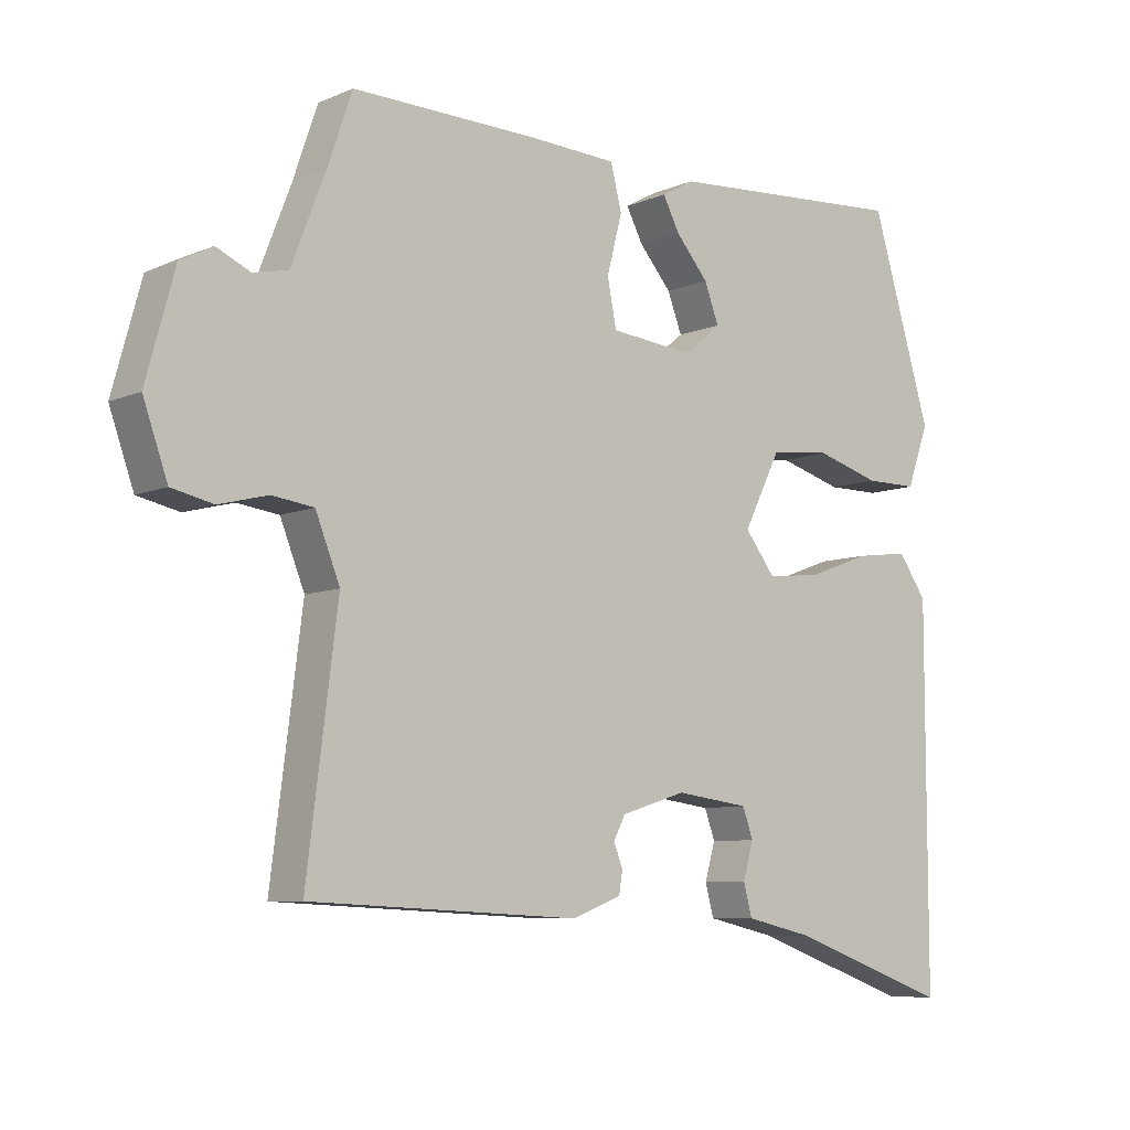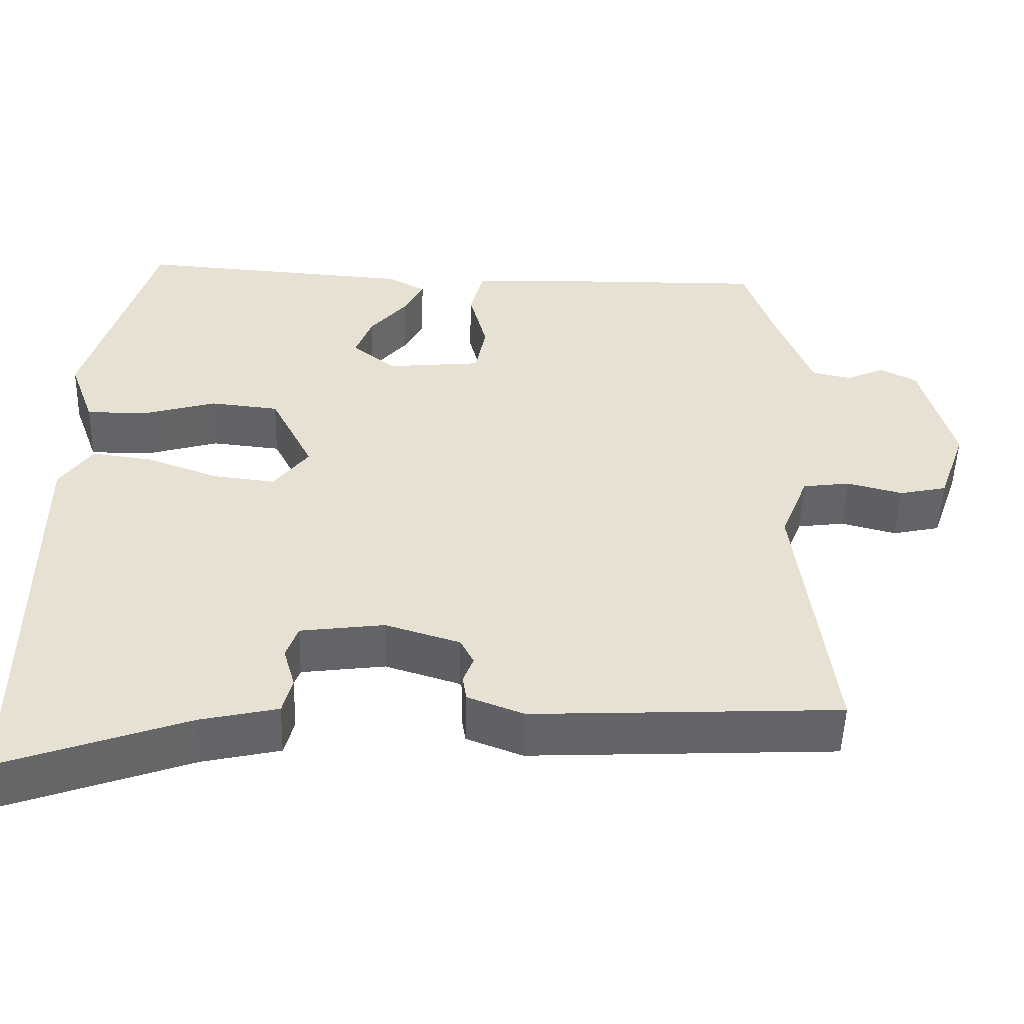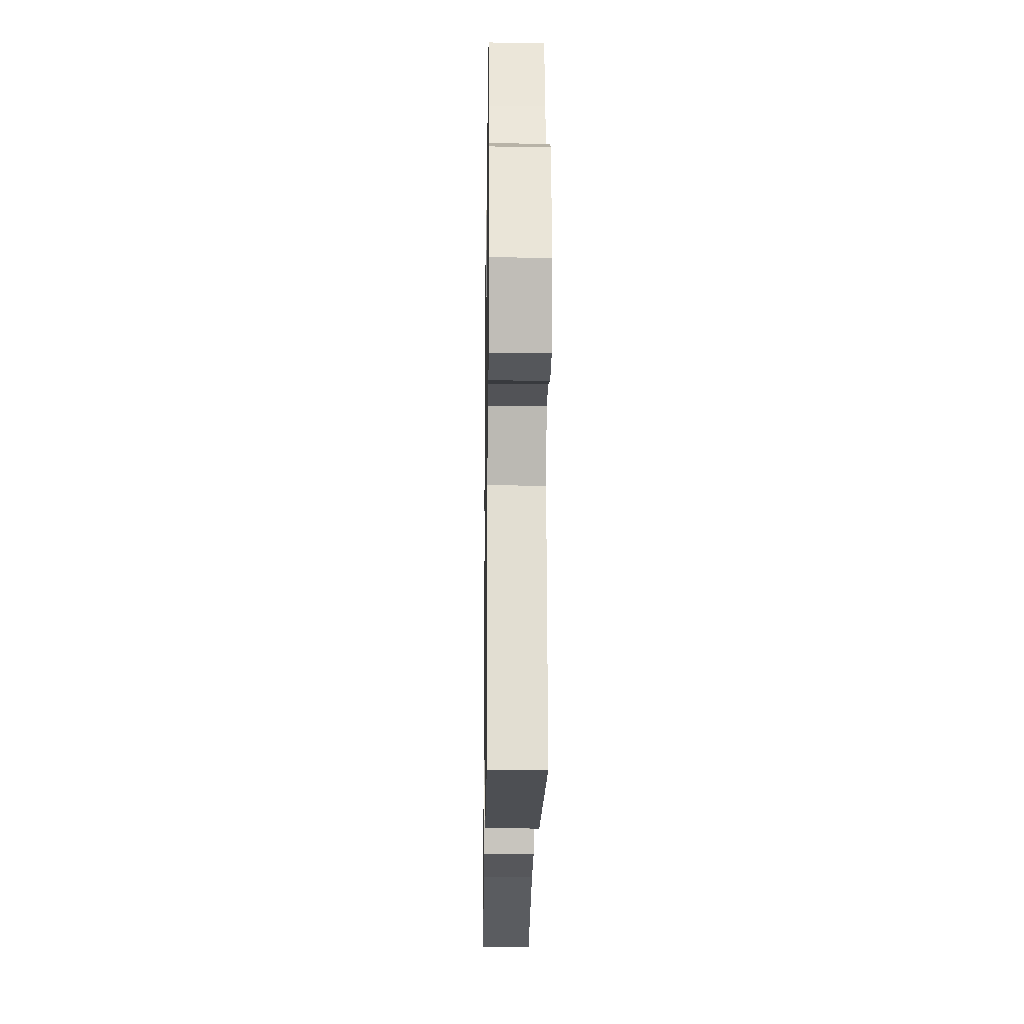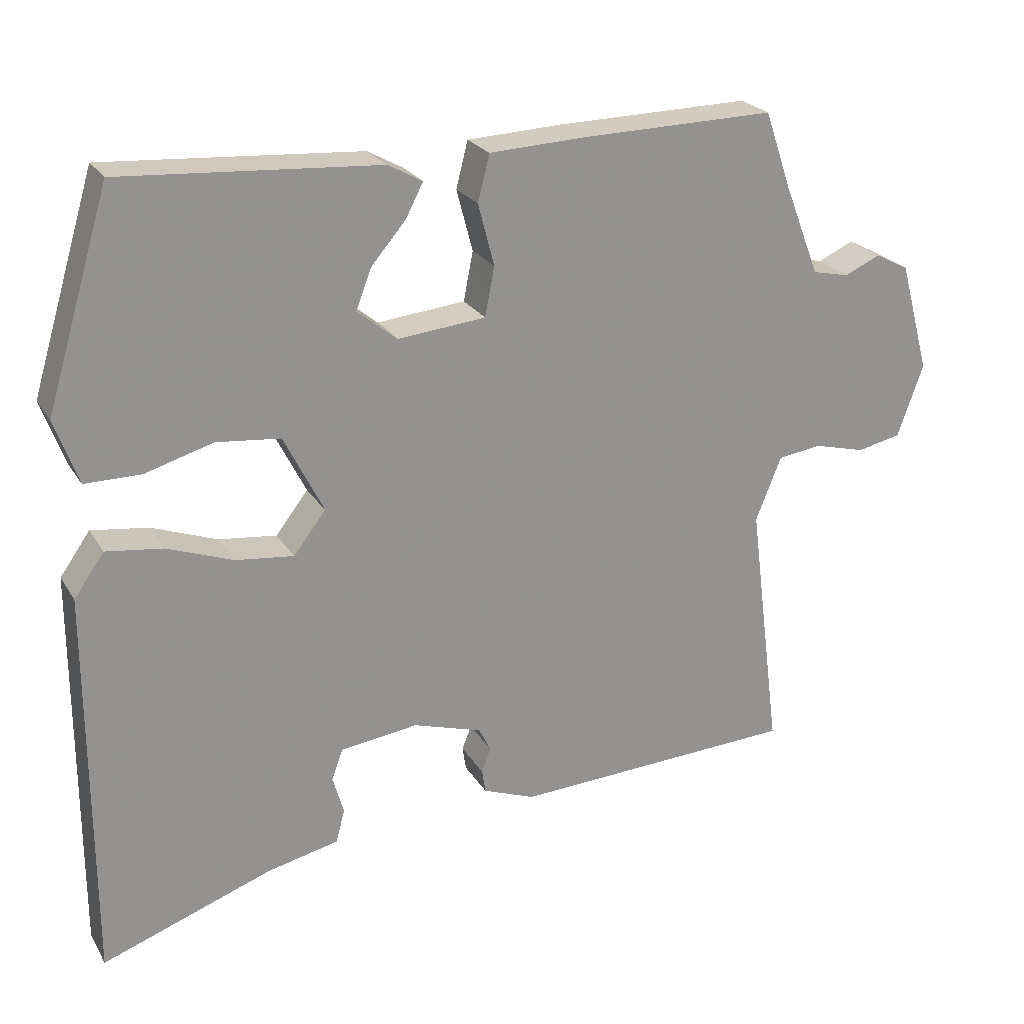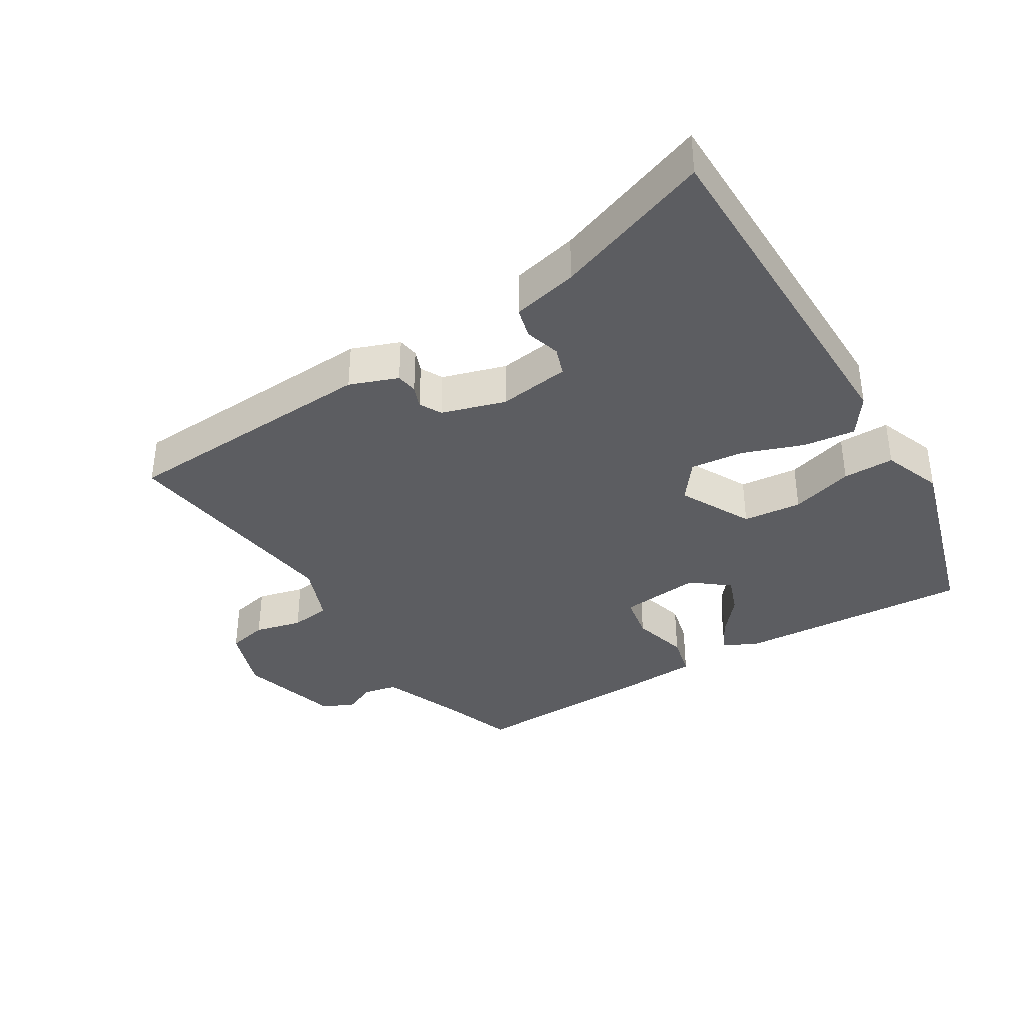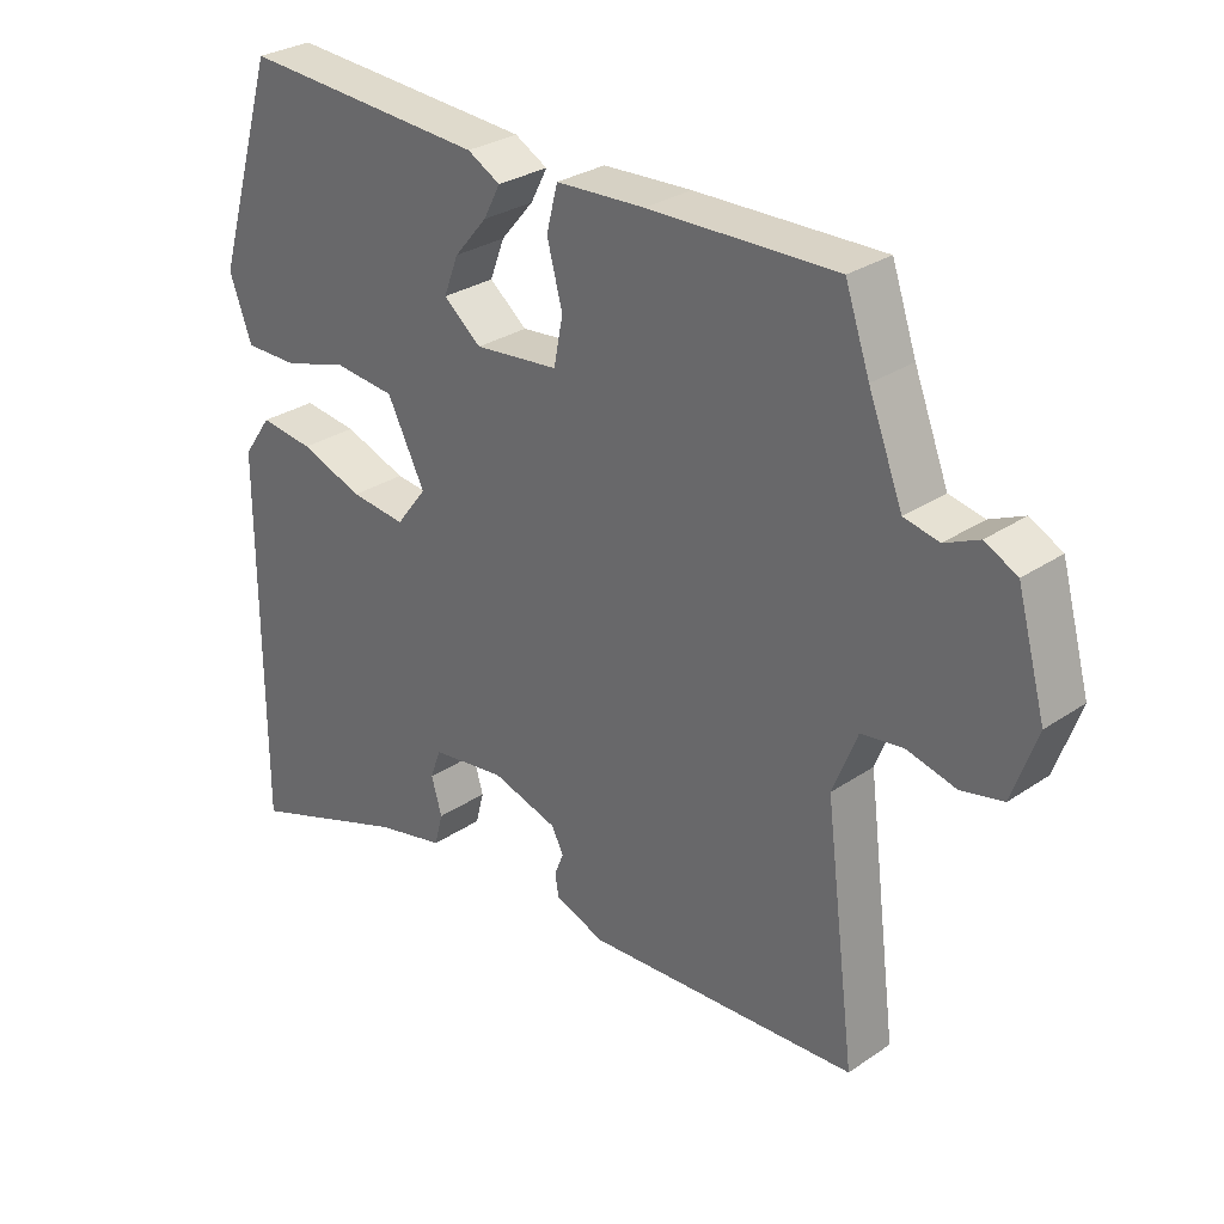
<metadata>
{"format":"obj","ext":"obj","renderer":"f3d","projection":"perspective","resolution":1024,"background":"white","views":[{"elev":-7.7,"azim":139.8,"up":"+Z"},{"elev":-51.1,"azim":-1.7,"up":"+Z"},{"elev":-14.7,"azim":89.1,"up":"+Z"},{"elev":23.7,"azim":-23.9,"up":"+Z"},{"elev":-37.0,"azim":-148.1,"up":"+Y"},{"elev":29.2,"azim":44.9,"up":"+Z"}]}
</metadata>
<code>
v 0.494 0.07 -0.442
v 0.106 0.07 -0.461
v 0.035 0.07 -0.434
v 0.03 0.07 -0.402
v 0.043 0.07 -0.369
v 0.026 0.07 -0.336
v -0.068 0.07 -0.307
v -0.174 0.07 -0.321
v -0.189 0.07 -0.363
v -0.174 0.07 -0.415
v -0.186 0.07 -0.461
v -0.284 0.07 -0.483
v -0.517 0.07 -0.566
v -0.517 0.07 -0.03
v -0.476 0.07 0.028
v -0.399 0.07 0.018
v -0.309 0.07 -0.015
v -0.23 0.07 -0.024
v -0.186 0.07 0.033
v -0.24 0.07 0.14
v -0.327 0.07 0.149
v -0.42 0.07 0.122
v -0.496 0.07 0.122
v -0.528 0.07 0.21
v -0.441 0.07 0.499
v -0.091 0.07 0.475
v -0.044 0.07 0.449
v -0.068 0.07 0.403
v -0.115 0.07 0.348
v -0.136 0.07 0.293
v -0.082 0.07 0.249
v 0.038 0.07 0.261
v 0.051 0.07 0.328
v 0.029 0.07 0.412
v 0.045 0.07 0.475
v 0.172 0.07 0.481
v 0.44 0.07 0.486
v 0.475 0.07 0.384
v 0.524 0.07 0.258
v 0.574 0.07 0.247
v 0.623 0.07 0.269
v 0.669 0.07 0.245
v 0.71 0.07 0.095
v 0.675 0.07 -0.004
v 0.615 0.07 -0.017
v 0.545 0.07 0.001
v 0.485 0.07 -0.007
v 0.45 0.07 -0.095
v 0.494 0 -0.442
v 0.106 0 -0.461
v 0.035 0 -0.434
v 0.03 0 -0.402
v 0.043 0 -0.369
v 0.026 0 -0.336
v -0.068 0 -0.307
v -0.174 0 -0.321
v -0.189 0 -0.363
v -0.174 0 -0.415
v -0.186 0 -0.461
v -0.284 0 -0.483
v -0.517 0 -0.566
v -0.517 0 -0.03
v -0.476 0 0.028
v -0.399 0 0.018
v -0.309 0 -0.015
v -0.23 0 -0.024
v -0.186 0 0.033
v -0.24 0 0.14
v -0.327 0 0.149
v -0.42 0 0.122
v -0.496 0 0.122
v -0.528 0 0.21
v -0.441 0 0.499
v -0.091 0 0.475
v -0.044 0 0.449
v -0.068 0 0.403
v -0.115 0 0.348
v -0.136 0 0.293
v -0.082 0 0.249
v 0.038 0 0.261
v 0.051 0 0.328
v 0.029 0 0.412
v 0.045 0 0.475
v 0.172 0 0.481
v 0.44 0 0.486
v 0.475 0 0.384
v 0.524 0 0.258
v 0.574 0 0.247
v 0.623 0 0.269
v 0.669 0 0.245
v 0.71 0 0.095
v 0.675 0 -0.004
v 0.615 0 -0.017
v 0.545 0 0.001
v 0.485 0 -0.007
v 0.45 0 -0.095
f 43 44 45 46
f 43 46 47
f 40 41 42 43
f 39 40 43 47
f 38 39 47 48
f 36 37 38 48
f 33 34 35 36
f 32 33 36 48
f 26 27 28 29
f 26 29 30
f 25 26 30
f 24 25 30 31
f 21 22 23 24
f 20 21 24 31
f 14 15 16 17
f 12 13 14 17
f 12 17 18
f 9 10 11 12
f 8 9 12 18
f 7 8 18 19
f 2 3 4 5
f 2 5 6
f 1 2 6
f 19 20 31 32
f 7 19 32 48
f 1 6 7 48
f 94 93 92 91
f 95 94 91
f 91 90 89 88
f 95 91 88 87
f 96 95 87 86
f 96 86 85 84
f 84 83 82 81
f 96 84 81 80
f 77 76 75 74
f 78 77 74
f 78 74 73
f 79 78 73 72
f 72 71 70 69
f 79 72 69 68
f 65 64 63 62
f 65 62 61 60
f 66 65 60
f 60 59 58 57
f 66 60 57 56
f 67 66 56 55
f 53 52 51 50
f 54 53 50
f 54 50 49
f 80 79 68 67
f 96 80 67 55
f 96 55 54 49
f 1 49 50 2
f 2 50 51 3
f 3 51 52 4
f 4 52 53 5
f 5 53 54 6
f 6 54 55 7
f 7 55 56 8
f 8 56 57 9
f 9 57 58 10
f 10 58 59 11
f 11 59 60 12
f 12 60 61 13
f 13 61 62 14
f 14 62 63 15
f 15 63 64 16
f 16 64 65 17
f 17 65 66 18
f 18 66 67 19
f 19 67 68 20
f 20 68 69 21
f 21 69 70 22
f 22 70 71 23
f 23 71 72 24
f 24 72 73 25
f 25 73 74 26
f 26 74 75 27
f 27 75 76 28
f 28 76 77 29
f 29 77 78 30
f 30 78 79 31
f 31 79 80 32
f 32 80 81 33
f 33 81 82 34
f 34 82 83 35
f 35 83 84 36
f 36 84 85 37
f 37 85 86 38
f 38 86 87 39
f 39 87 88 40
f 40 88 89 41
f 41 89 90 42
f 42 90 91 43
f 43 91 92 44
f 44 92 93 45
f 45 93 94 46
f 46 94 95 47
f 47 95 96 48
f 48 96 49 1

</code>
